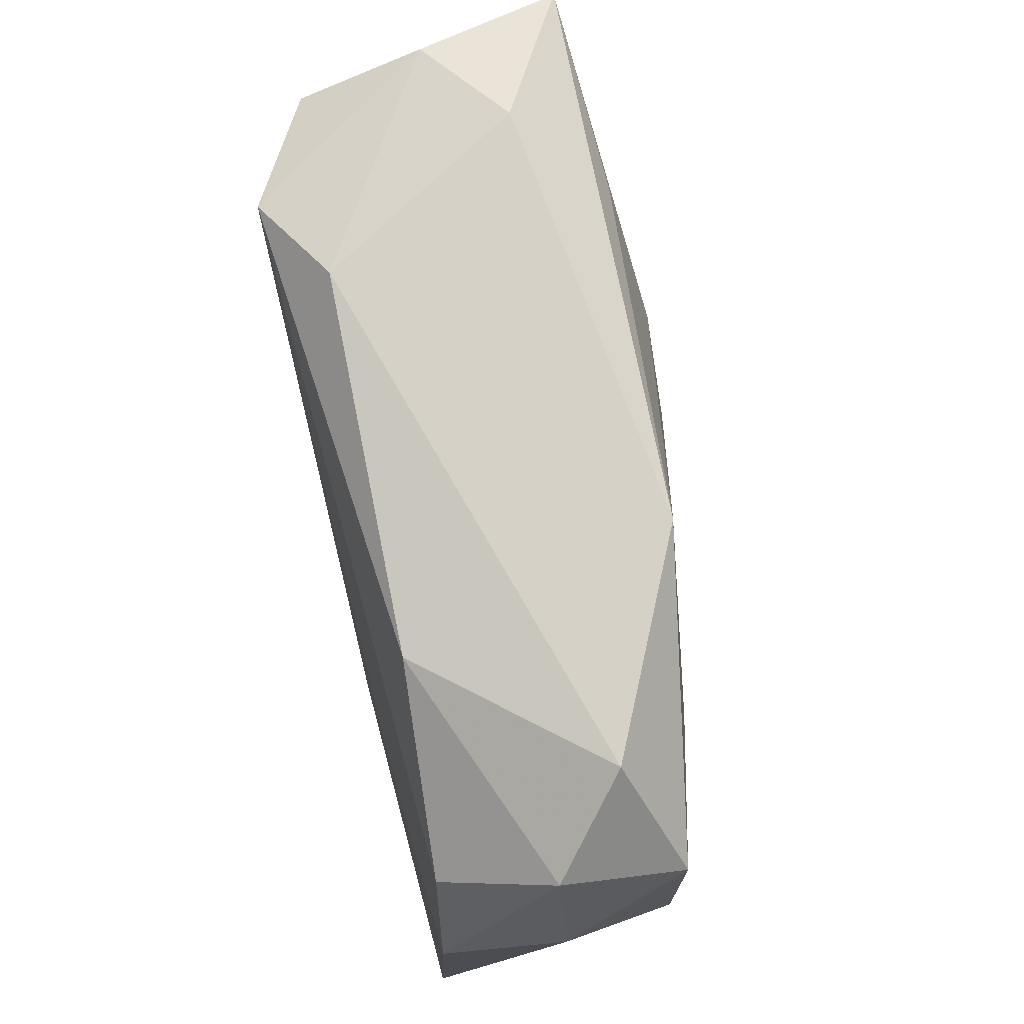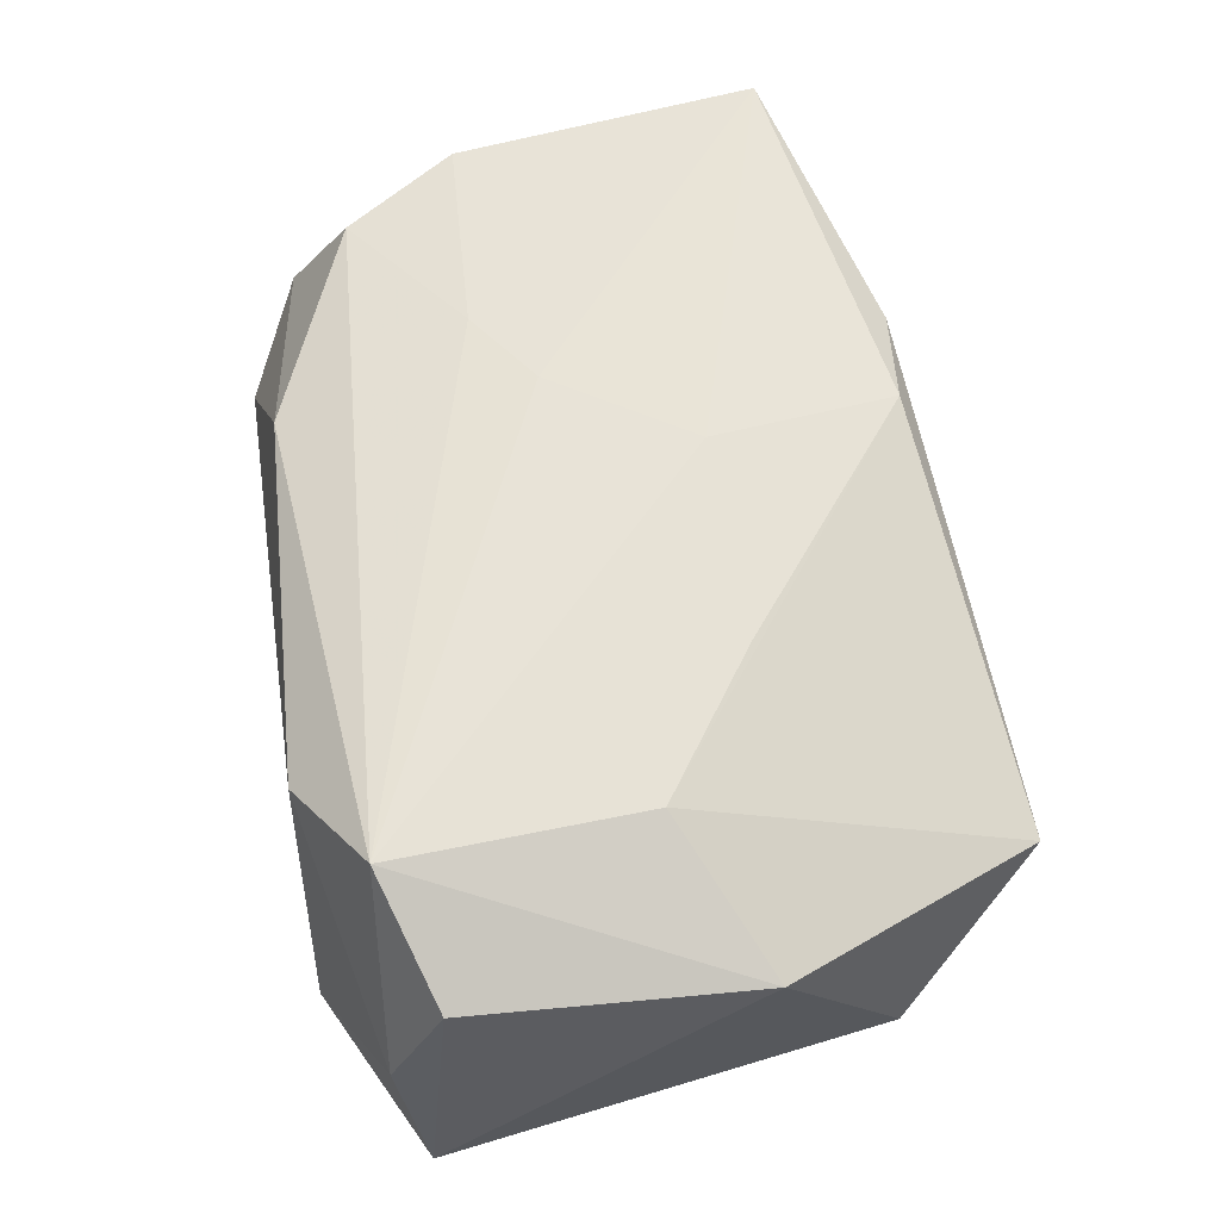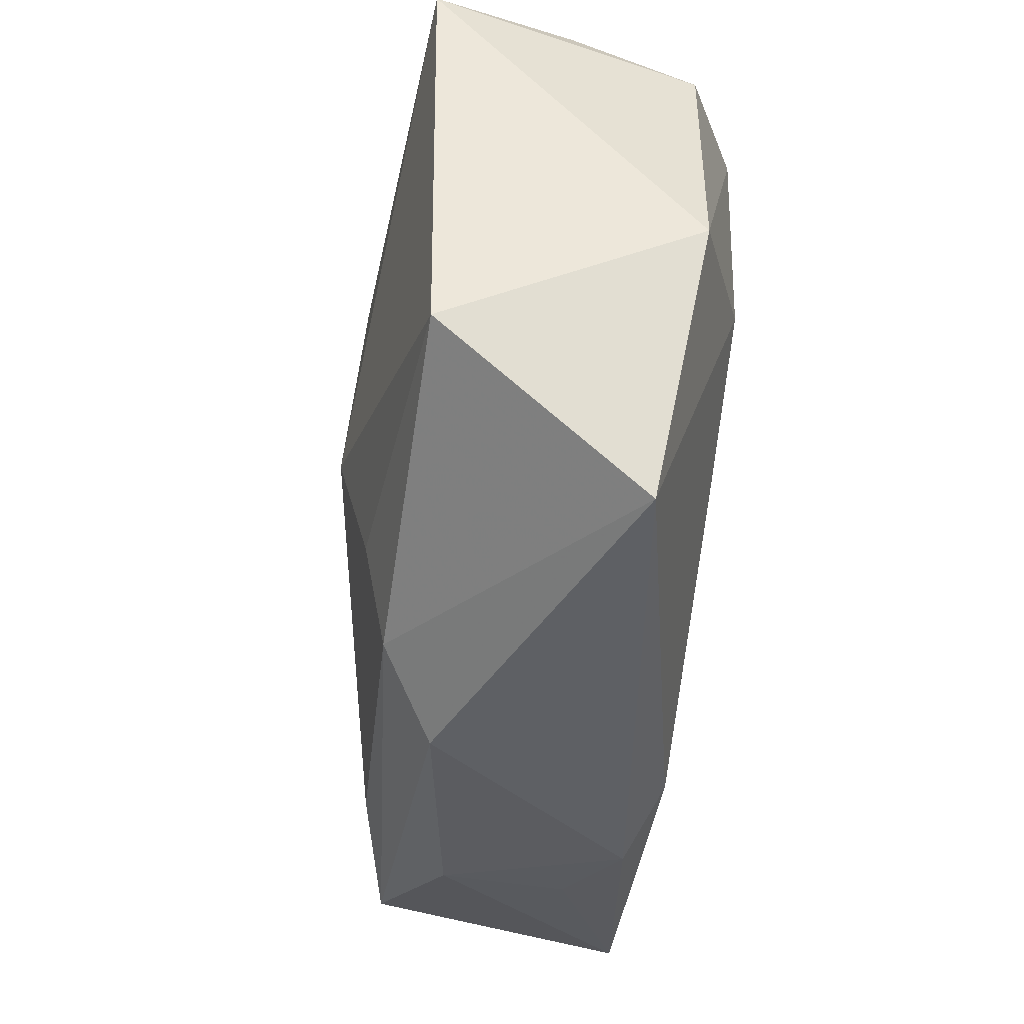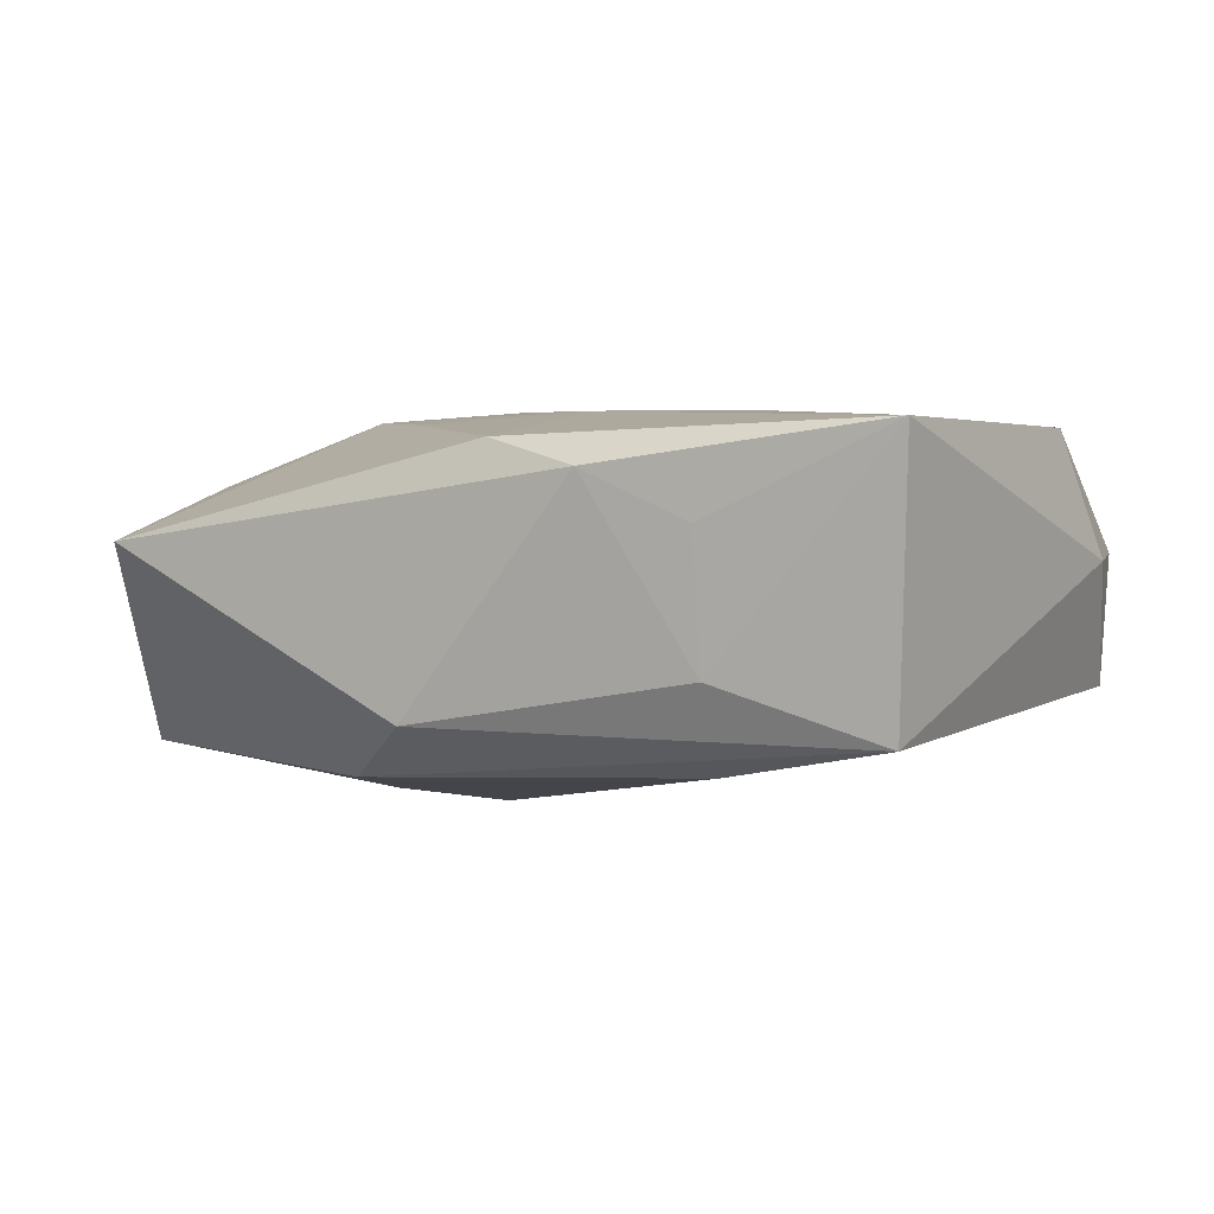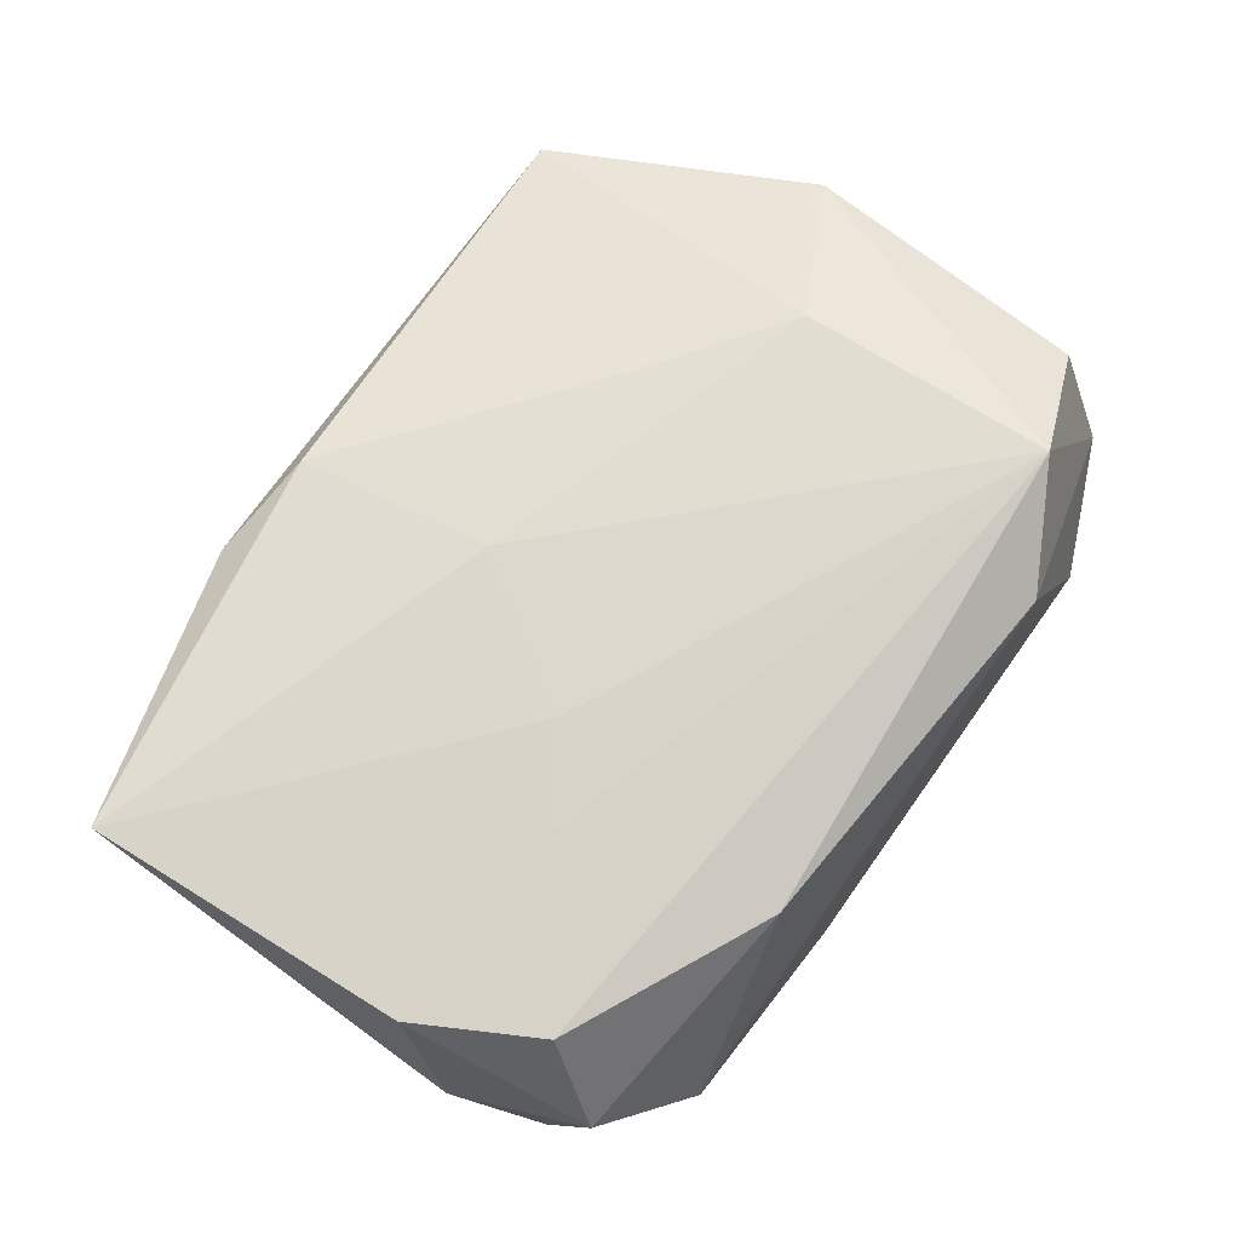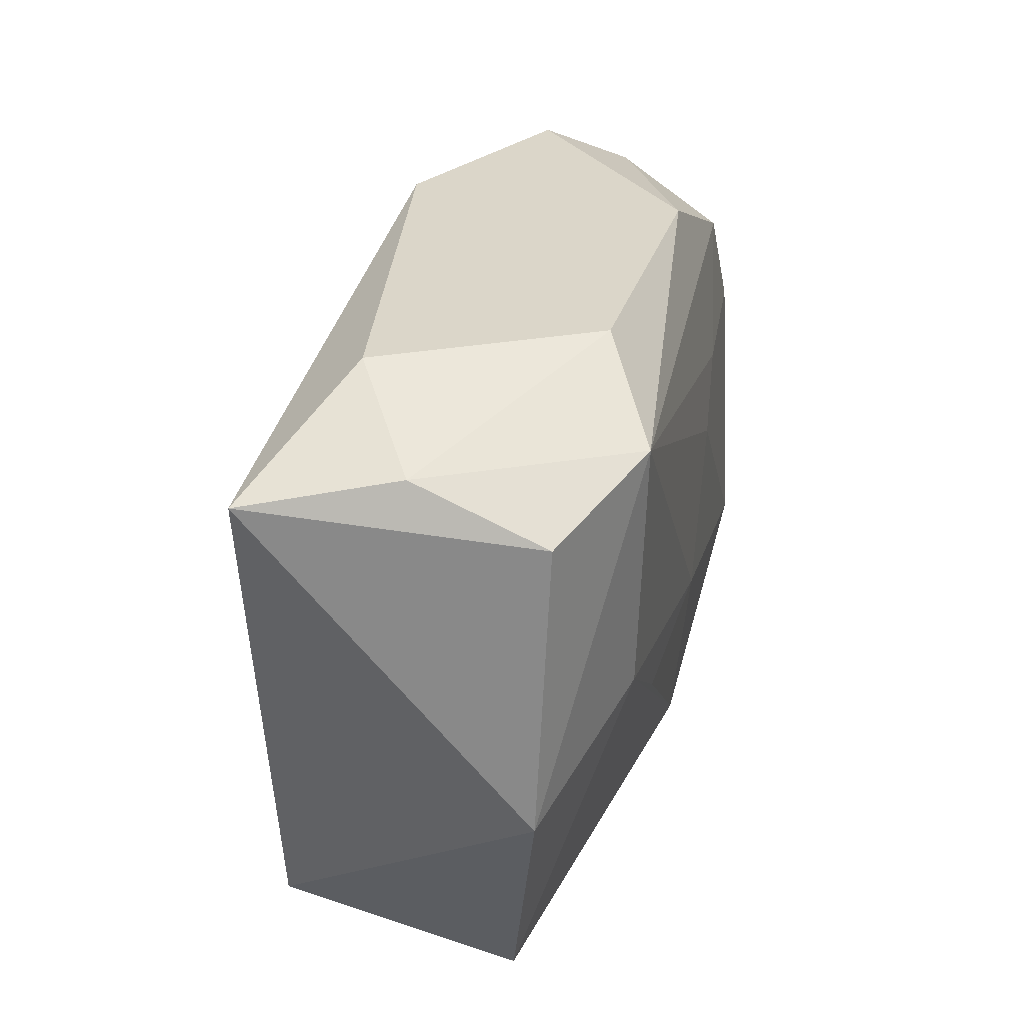
<metadata>
{"format":"obj","ext":"obj","renderer":"f3d","projection":"perspective","resolution":1024,"background":"white","views":[{"elev":77.0,"azim":76.3,"up":"+Y"},{"elev":61.1,"azim":-100.3,"up":"+Z"},{"elev":-47.1,"azim":-99.7,"up":"+Y"},{"elev":5.3,"azim":36.0,"up":"+Z"},{"elev":72.8,"azim":124.8,"up":"+Z"},{"elev":30.4,"azim":-78.8,"up":"+Y"}]}
</metadata>
<code>
v -0.00458 -0.02178 -0.01117
v -0.02428 -0.02498 0.003988
v 0.02028 -0.01582 -0.00964
v 0.006833 -0.02219 0.01163
v -0.02173 0.0184 0.0126
v 0.02052 0.006931 -0.009452
v -0.03052 0.01949 -0.001664
v -0.009758 0.008666 -0.01435
v -0.03326 0.01776 -0.01257
v 0.0207 -0.007306 -0.009743
v 0.03098 0.01814 0.002974
v 0.02177 -0.02119 0.006613
v -0.03063 0.01541 0.0077
v 0.009066 0.02315 -0.01036
v 0.02458 0.02254 -0.002745
v 0.01185 0.002264 0.01311
v 0.03314 0.005147 0.01205
v -0.01039 -0.00806 0.01199
v 0.03453 0.009169 0.003129
v 0.02847 0.01366 0.01119
v 0.01454 -0.02325 0.009959
v -0.01755 0.01679 -0.01293
v -0.02096 -0.0003519 0.01194
v 0.03306 -0.01596 -0.006763
v -0.03219 -0.005861 0.006964
v -0.02231 0.0236 -0.006496
v 0.01782 0.006265 0.01269
v 0.03444 -0.01766 0.01311
v -0.005317 -0.0046 -0.01527
v -0.007081 -0.01493 -0.01307
v 0.03189 0.01493 -0.006096
v 0.004928 -0.008081 0.01311
v 0.01359 0.02072 0.009774
v -0.01387 0.02302 0.008584
v -0.02956 -0.01588 -0.01156
v 0.02214 -0.02072 -0.002944
v 0.001641 -0.02498 -0.006869
f 29 35 9
f 1 24 37
f 2 1 37
f 35 1 2
f 29 9 8
f 27 20 5
f 5 20 33
f 36 24 28
f 37 24 36
f 30 35 29
f 30 1 35
f 24 1 3
f 3 30 29
f 1 30 3
f 21 2 37
f 37 36 21
f 16 27 5
f 28 27 16
f 5 33 34
f 34 33 15
f 5 13 25
f 35 2 25
f 25 9 35
f 25 13 9
f 7 26 9
f 9 13 7
f 7 13 5
f 5 34 7
f 7 34 26
f 12 36 28
f 28 21 12
f 12 21 36
f 4 21 28
f 2 21 4
f 22 8 9
f 9 26 14
f 14 22 9
f 8 22 14
f 14 34 15
f 26 34 14
f 15 31 14
f 29 8 14
f 24 31 19
f 28 24 19
f 6 31 24
f 29 14 6
f 6 14 31
f 28 16 32
f 32 4 28
f 18 4 32
f 32 16 5
f 28 19 17
f 17 27 28
f 20 27 17
f 11 31 15
f 11 19 31
f 20 17 11
f 11 17 19
f 15 33 11
f 11 33 20
f 24 3 10
f 10 6 24
f 10 3 29
f 29 6 10
f 23 32 5
f 18 32 23
f 5 25 23
f 23 25 2
f 2 4 23
f 23 4 18

</code>
